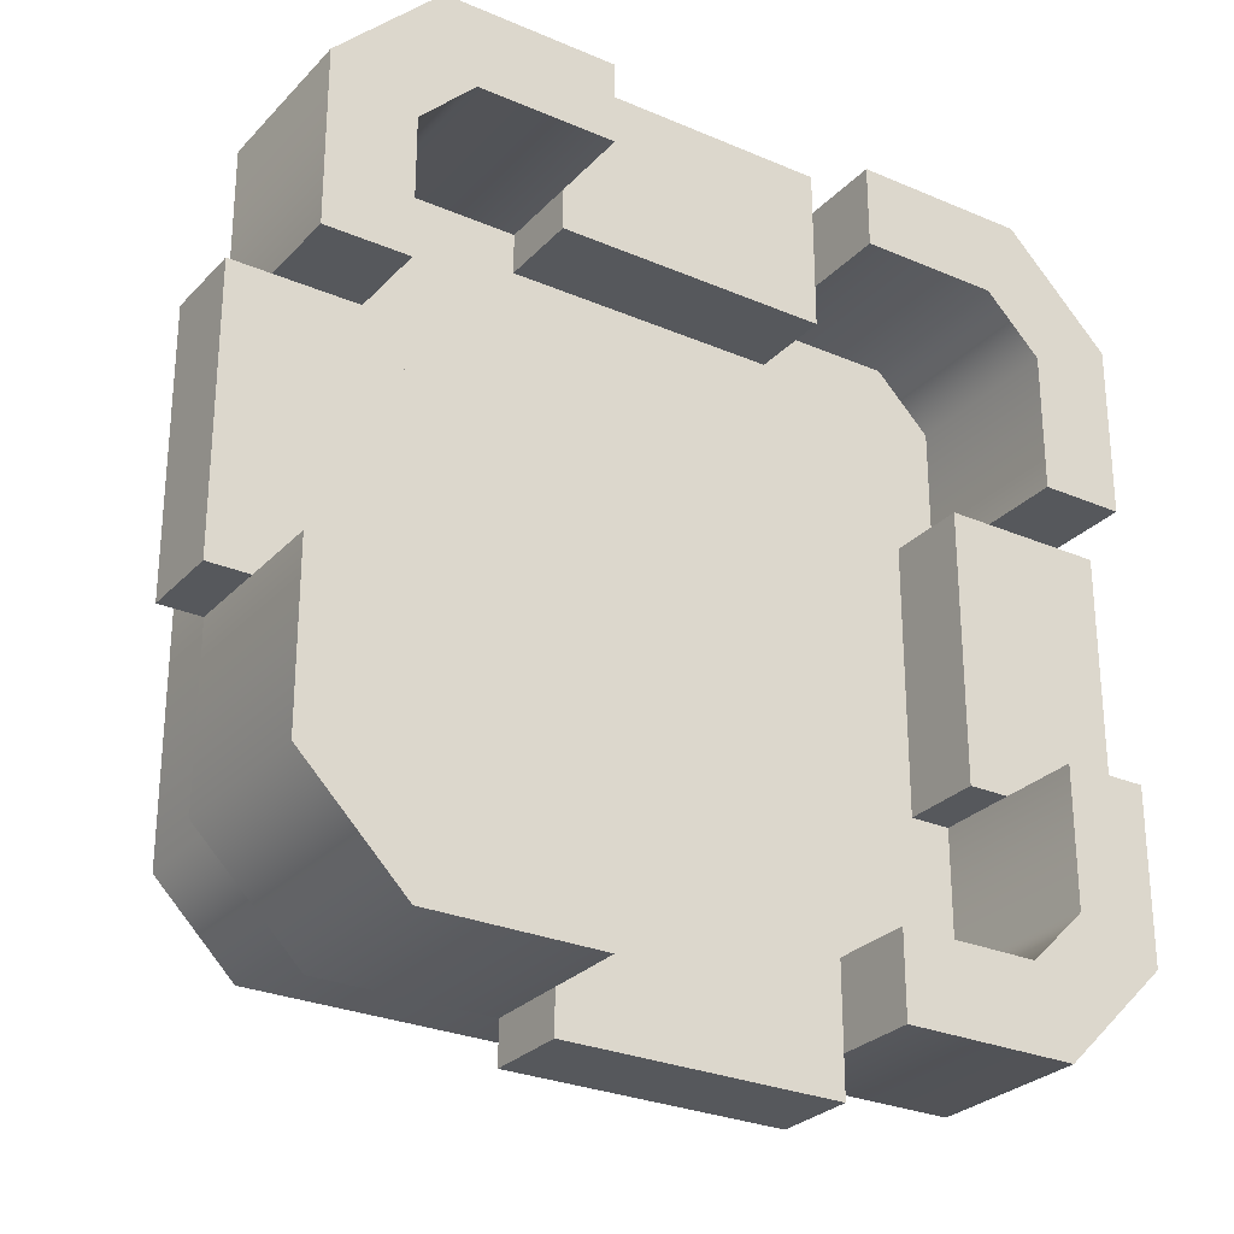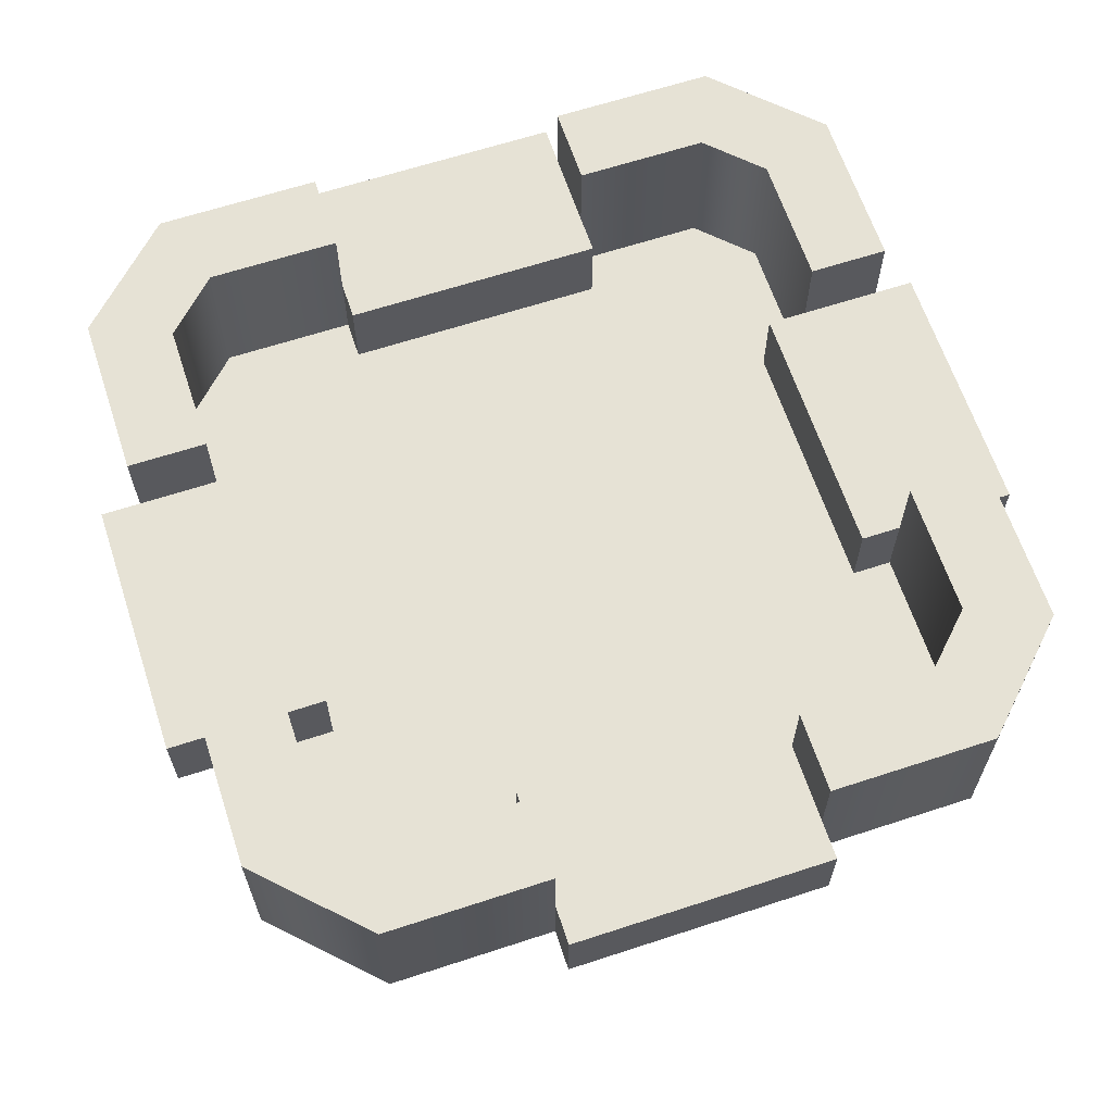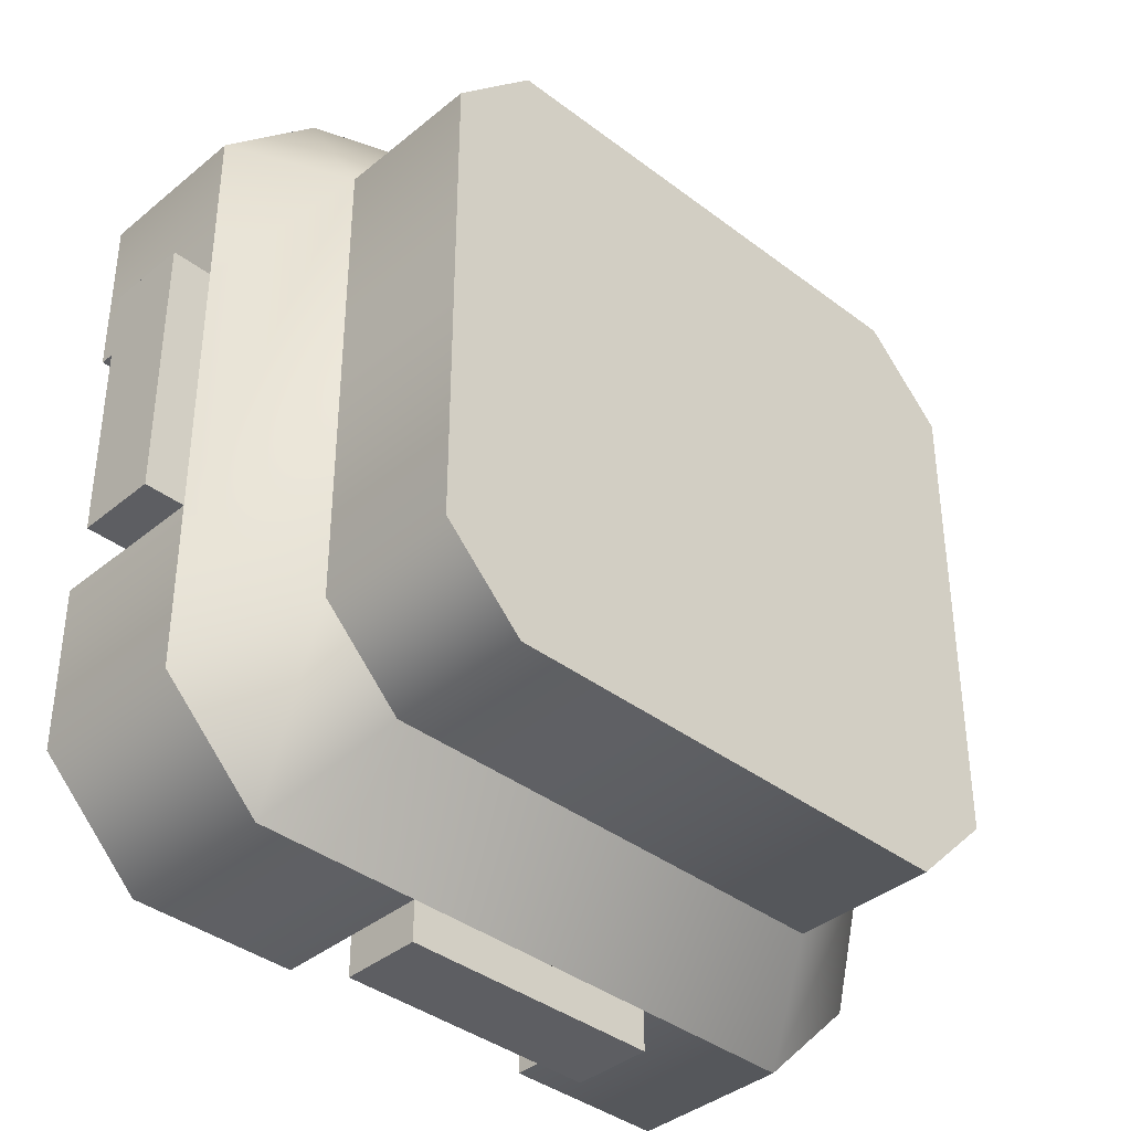
<metadata>
{"format":"obj","ext":"obj","renderer":"f3d","projection":"perspective","resolution":1024,"background":"white","views":[{"elev":-27.8,"azim":146.7,"up":"+Z"},{"elev":64.0,"azim":161.7,"up":"+Y"},{"elev":-38.4,"azim":-43.9,"up":"+Z"}]}
</metadata>
<code>
g tower-square-top-b
v -0.1668 0.5 -0.5 1 1 1
v -0.1668 0.4 -0.5 1 1 1
v -0.1668 0.5 -0.4 1 1 1
v -0.1668 0.4 -0.4 1 1 1
v 0.4 0.5 -0.3336 1 1 1
v 0.5 0.5 -0.1668 1 1 1
v 0.4 0.5 -0.1668 1 1 1
v 0.375 0.5 -0.5 1 1 1
v 0.5 0.5 -0.375 1 1 1
v 0.3336 0.5 -0.4 1 1 1
v 0.1668 0.5 -0.5 1 1 1
v 0.1668 0.5 -0.4 1 1 1
v 0.1668 0.4 -0.5 1 1 1
v 0.1668 0.4 -0.4 1 1 1
v -0.3336 0.3 0.4 1 1 1
v -0.1668 0.3 0.4 1 1 1
v -0.3336 0.5 0.4 1 1 1
v -0.1668 0.4 0.4 1 1 1
v -0.1668 0.5 0.4 1 1 1
v 0.3336 0.3 -0.4 1 1 1
v 0.1668 0.3 -0.4 1 1 1
v 0.4 0.3 0.1668 1 1 1
v 0.4 0.4 0.1668 1 1 1
v 0.4 0.3 0.3336 1 1 1
v 0.4 0.5 0.1668 1 1 1
v 0.4 0.5 0.3336 1 1 1
v 0.4 0.3 -0.3336 1 1 1
v -0.3336 0.5 -0.4 1 1 1
v -0.3336 0.3 -0.4 1 1 1
v -0.4 0.5 -0.3336 1 1 1
v -0.4 0.3 -0.3336 1 1 1
v -0.4 0.5 0.3336 1 1 1
v -0.4 0.3 0.3336 1 1 1
v 0.3336 0.3 0.4 1 1 1
v 0.3336 0.5 0.4 1 1 1
v -0.4 0.5 -0.1668 1 1 1
v -0.4 0.3 -0.1668 1 1 1
v -0.4 0.4 -0.1668 1 1 1
v 0.5 0.5 0.1668 1 1 1
v 0.5 0.5 0.375 1 1 1
v 0.375 0.5 0.5 1 1 1
v 0.1668 0.5 0.5 1 1 1
v 0.1668 0.5 0.4 1 1 1
v -0.4 0.5 0.1668 1 1 1
v -0.5 0.5 0.1668 1 1 1
v -0.5 0.5 0.375 1 1 1
v -0.375 0.5 0.5 1 1 1
v -0.1668 0.5 0.5 1 1 1
v -0.375 0.5 -0.5 1 1 1
v -0.5 0.5 -0.375 1 1 1
v -0.5 0.5 -0.1668 1 1 1
v -0.5 0.4 -0.1668 1 1 1
v -0.5 0.3 0.1668 1 1 1
v -0.5 0.4 0.1668 1 1 1
v -0.5 0.3 0.375 1 1 1
v 0.375 0.3 -0.5 1 1 1
v 0.5 0.3 -0.375 1 1 1
v -0.375 0.3 0.5 1 1 1
v -0.375 0.3 -0.5 1 1 1
v -0.1668 0.3 -0.5 1 1 1
v -0.5 0.3 -0.375 1 1 1
v 0.5 0.3 -0.1668 1 1 1
v 0.5 0.4 -0.1668 1 1 1
v 0.375 0.3 0.5 1 1 1
v 0.1668 0.3 0.5 1 1 1
v 0.1668 0.4 0.5 1 1 1
v 0.5 0.3 0.375 1 1 1
v 0.1668 0.4 0.4 1 1 1
v -0.4 0.4 0.1668 1 1 1
v -0.1668 0.4 0.5 1 1 1
v 0.5 0.4 0.1668 1 1 1
v 0.4 0.4 -0.1668 1 1 1
v 0.4 0 0.3 1 1 1
v 0.4 0 -0.3 1 1 1
v 0.3 0 0.4 1 1 1
v 0.3 0 -0.4 1 1 1
v -0.3 0 0.4 1 1 1
v -0.3 0 -0.4 1 1 1
v -0.4 0 0.3 1 1 1
v -0.4 0 -0.3 1 1 1
v 0.4 0.18 -0.3 1 1 1
v 0.4 0.18 0.3 1 1 1
v -0.4 0.18 -0.3 1 1 1
v -0.4 0.18 0.3 1 1 1
v -0.3 0.18 -0.4 1 1 1
v 0.3 0.18 -0.4 1 1 1
v -0.3 0.18 0.4 1 1 1
v 0.3 0.18 0.4 1 1 1
v -0.1668 0.3 0.5 1 1 1
v -0.5 0.3 -0.1668 1 1 1
v 0.5 0.3 0.1668 1 1 1
v 0.1668 0.3 -0.5 1 1 1
v 0.4 0.3 -0.1668 1 1 1
v -0.1668 0.3 -0.4 1 1 1
v -0.4 0.3 0.1668 1 1 1
v 0.1668 0.3 0.4 1 1 1
v 0.1668 0.4 -0.55 1 1 1
v -0.1668 0.4 -0.55 1 1 1
v 0.1668 0.4 -0.35 1 1 1
v -0.1668 0.4 -0.35 1 1 1
v -0.35 0.4 -0.1668 1 1 1
v -0.35 0.4 0.1668 1 1 1
v -0.55 0.4 -0.1668 1 1 1
v -0.55 0.4 0.1668 1 1 1
v 0.1668 0.4 0.35 1 1 1
v -0.1668 0.4 0.35 1 1 1
v 0.1668 0.4 0.55 1 1 1
v -0.1668 0.4 0.55 1 1 1
v 0.55 0.4 -0.1668 1 1 1
v 0.55 0.4 0.1668 1 1 1
v 0.35 0.4 -0.1668 1 1 1
v 0.35 0.4 0.1668 1 1 1
v 0.1668 0.3 0.55 1 1 1
v -0.1668 0.3 0.55 1 1 1
v -0.55 0.3 -0.1668 1 1 1
v -0.55 0.3 0.1668 1 1 1
v 0.55 0.3 -0.1668 1 1 1
v 0.55 0.3 0.1668 1 1 1
v -0.1668 0.3 -0.55 1 1 1
v 0.1668 0.3 -0.55 1 1 1
v 0.35 0.3 -0.1668 1 1 1
v 0.35 0.3 0.1668 1 1 1
v 0.1668 0.3 -0.35 1 1 1
v 0.1668 0.3 0.35 1 1 1
v -0.1668 0.3 -0.35 1 1 1
v -0.1668 0.3 0.35 1 1 1
v -0.35 0.3 -0.1668 1 1 1
v -0.35 0.3 0.1668 1 1 1
f 3 2 1
f 2 3 4
f 1 2 3
f 4 3 2
f 7 6 5
f 6 8 5
f 8 6 9
f 5 8 10
f 10 8 11
f 10 11 12
f 5 6 7
f 5 8 6
f 9 6 8
f 10 8 5
f 11 8 10
f 12 11 10
f 14 11 13
f 11 14 12
f 13 11 14
f 12 14 11
f 17 16 15
f 16 17 18
f 18 17 19
f 15 16 17
f 18 17 16
f 19 17 18
f 10 21 20
f 21 10 14
f 14 10 12
f 20 21 10
f 14 10 21
f 12 10 14
f 24 23 22
f 23 24 25
f 25 24 26
f 22 23 24
f 25 24 23
f 26 24 25
f 27 10 20
f 10 27 5
f 20 10 27
f 5 27 10
f 30 29 28
f 29 30 31
f 28 29 30
f 31 30 29
f 17 33 32
f 33 17 15
f 32 33 17
f 15 17 33
f 34 26 24
f 26 34 35
f 24 26 34
f 35 34 26
f 36 31 30
f 31 36 37
f 37 36 38
f 30 31 36
f 37 36 31
f 38 36 37
f 25 40 39
f 40 25 26
f 40 26 41
f 41 26 35
f 41 35 42
f 42 35 43
f 39 40 25
f 26 25 40
f 41 26 40
f 35 26 41
f 42 35 41
f 43 35 42
f 45 32 44
f 46 32 45
f 47 32 46
f 47 17 32
f 48 17 47
f 17 48 19
f 44 32 45
f 45 32 46
f 46 32 47
f 32 17 47
f 47 17 48
f 19 48 17
f 49 3 1
f 3 49 28
f 28 49 30
f 30 49 50
f 30 50 36
f 36 50 51
f 1 3 49
f 28 49 3
f 30 49 28
f 50 49 30
f 36 50 30
f 51 50 36
f 36 52 38
f 52 36 51
f 38 52 36
f 51 36 52
f 55 54 53
f 54 55 45
f 45 55 46
f 53 54 55
f 45 55 54
f 46 55 45
f 9 56 8
f 56 9 57
f 8 56 9
f 57 9 56
f 58 46 55
f 46 58 47
f 55 46 58
f 47 58 46
f 49 60 59
f 60 49 2
f 2 49 1
f 59 60 49
f 2 49 60
f 1 49 2
f 61 49 59
f 49 61 50
f 59 49 61
f 50 61 49
f 6 57 9
f 57 6 62
f 62 6 63
f 9 57 6
f 62 6 57
f 63 6 62
f 41 65 64
f 65 41 66
f 66 41 42
f 64 65 41
f 66 41 65
f 42 41 66
f 41 67 40
f 67 41 64
f 40 67 41
f 64 41 67
f 66 43 68
f 43 66 42
f 68 43 66
f 42 66 43
f 45 69 54
f 69 45 44
f 54 69 45
f 44 45 69
f 48 18 19
f 18 48 70
f 19 18 48
f 70 48 18
f 25 71 23
f 71 25 39
f 23 71 25
f 39 25 71
f 6 72 63
f 72 6 7
f 63 72 6
f 7 6 72
f 75 74 73
f 74 75 76
f 76 75 77
f 76 77 78
f 78 77 79
f 78 79 80
f 73 74 75
f 76 75 74
f 77 75 76
f 78 77 76
f 79 77 78
f 80 79 78
f 82 74 81
f 74 82 73
f 81 74 82
f 73 82 74
f 79 83 80
f 83 79 84
f 80 83 79
f 84 79 83
f 85 76 78
f 76 85 86
f 78 76 85
f 86 85 76
f 80 85 78
f 85 80 83
f 78 85 80
f 83 80 85
f 77 84 79
f 84 77 87
f 79 84 77
f 87 77 84
f 81 76 86
f 76 81 74
f 86 76 81
f 74 81 76
f 88 73 82
f 73 88 75
f 82 73 88
f 75 88 73
f 88 77 75
f 77 88 87
f 75 77 88
f 87 88 77
f 81 56 57
f 56 81 86
f 57 56 81
f 86 81 56
f 83 59 85
f 59 83 61
f 85 59 83
f 61 83 59
f 58 84 87
f 84 58 55
f 87 84 58
f 55 58 84
f 64 82 67
f 82 64 88
f 67 82 64
f 88 64 82
f 64 87 88
f 87 64 58
f 58 64 65
f 58 65 89
f 88 87 64
f 58 64 87
f 65 64 58
f 89 65 58
f 83 90 61
f 90 83 84
f 90 84 53
f 53 84 55
f 61 90 83
f 84 83 90
f 53 84 90
f 55 84 53
f 62 81 57
f 81 62 82
f 82 62 91
f 82 91 67
f 57 81 62
f 82 62 81
f 91 62 82
f 67 91 82
f 59 86 85
f 86 59 56
f 56 59 60
f 56 60 92
f 85 86 59
f 56 59 86
f 60 59 56
f 92 60 56
f 13 56 92
f 56 13 8
f 8 13 11
f 92 56 13
f 8 13 56
f 11 13 8
f 40 71 39
f 71 40 91
f 91 40 67
f 39 71 40
f 91 40 71
f 67 40 91
f 70 58 89
f 58 70 47
f 47 70 48
f 89 58 70
f 47 70 58
f 48 70 47
f 90 50 61
f 50 90 51
f 51 90 52
f 61 50 90
f 51 90 50
f 52 90 51
f 93 5 27
f 5 93 7
f 7 93 72
f 27 5 93
f 7 93 5
f 72 93 7
f 4 29 94
f 29 4 28
f 28 4 3
f 94 29 4
f 28 4 29
f 3 4 28
f 32 69 44
f 69 32 95
f 95 32 33
f 44 69 32
f 95 32 69
f 33 32 95
f 68 34 96
f 34 68 35
f 35 68 43
f 96 34 68
f 35 68 34
f 43 68 35
f 98 13 97
f 13 98 14
f 14 98 99
f 99 98 100
f 100 98 2
f 100 2 4
f 97 13 98
f 14 98 13
f 99 98 14
f 100 98 99
f 2 98 100
f 4 2 100
f 38 102 101
f 102 38 69
f 69 38 52
f 69 52 54
f 54 52 103
f 54 103 104
f 101 102 38
f 69 38 102
f 52 38 69
f 54 52 69
f 103 52 54
f 104 103 54
f 106 68 105
f 68 106 66
f 66 106 107
f 107 106 108
f 108 106 18
f 108 18 70
f 105 68 106
f 66 106 68
f 107 106 66
f 108 106 107
f 18 106 108
f 70 18 108
f 63 110 109
f 110 63 71
f 71 63 72
f 71 72 23
f 23 72 111
f 23 111 112
f 109 110 63
f 71 63 110
f 72 63 71
f 23 72 71
f 111 72 23
f 112 111 23
f 107 114 113
f 114 107 108
f 113 114 107
f 108 107 114
f 114 70 89
f 70 114 108
f 89 70 114
f 108 114 70
f 114 65 113
f 65 114 89
f 113 65 114
f 89 114 65
f 107 65 66
f 65 107 113
f 66 65 107
f 113 107 65
f 116 103 115
f 103 116 104
f 115 103 116
f 104 116 103
f 103 90 115
f 90 103 52
f 115 90 103
f 52 103 90
f 116 90 53
f 90 116 115
f 53 90 116
f 115 116 90
f 54 116 53
f 116 54 104
f 53 116 54
f 104 54 116
f 110 117 109
f 117 110 118
f 109 117 110
f 118 110 117
f 110 91 118
f 91 110 71
f 118 91 110
f 71 110 91
f 91 117 118
f 117 91 62
f 118 117 91
f 62 91 117
f 63 117 62
f 117 63 109
f 62 117 63
f 109 63 117
f 98 120 119
f 120 98 97
f 119 120 98
f 97 98 120
f 60 120 92
f 120 60 119
f 92 120 60
f 119 60 120
f 60 98 119
f 98 60 2
f 119 98 60
f 2 60 98
f 13 120 97
f 120 13 92
f 97 120 13
f 92 13 120
f 20 93 27
f 93 20 121
f 121 20 122
f 34 122 20
f 34 20 21
f 24 122 34
f 122 24 22
f 34 21 96
f 96 21 123
f 96 123 124
f 125 124 123
f 124 125 126
f 125 29 126
f 29 125 94
f 126 29 16
f 16 29 15
f 15 29 127
f 127 29 31
f 127 31 37
f 128 15 127
f 15 128 33
f 33 128 95
f 27 93 20
f 121 20 93
f 122 20 121
f 20 122 34
f 21 20 34
f 34 122 24
f 22 24 122
f 96 21 34
f 123 21 96
f 124 123 96
f 123 124 125
f 126 125 124
f 126 29 125
f 94 125 29
f 16 29 126
f 15 29 16
f 127 29 15
f 31 29 127
f 37 31 127
f 127 15 128
f 33 128 15
f 95 128 33
f 102 127 101
f 127 102 128
f 101 127 102
f 128 102 127
f 102 95 128
f 95 102 69
f 128 95 102
f 69 102 95
f 38 127 37
f 127 38 101
f 37 127 38
f 101 38 127
f 99 125 123
f 125 99 100
f 123 125 99
f 100 99 125
f 125 4 94
f 4 125 100
f 94 4 125
f 100 125 4
f 99 21 14
f 21 99 123
f 14 21 99
f 123 99 21
f 122 111 121
f 111 122 112
f 121 111 122
f 112 122 111
f 23 122 22
f 122 23 112
f 22 122 23
f 112 23 122
f 111 93 121
f 93 111 72
f 121 93 111
f 72 111 93
f 106 124 126
f 124 106 105
f 126 124 106
f 105 106 124
f 68 124 105
f 124 68 96
f 105 124 68
f 96 68 124
f 16 106 126
f 106 16 18
f 126 106 16
f 18 16 106
g tower-square-top-b
f 3 2 1
f 2 3 4
f 1 2 3
f 4 3 2
f 7 6 5
f 6 8 5
f 8 6 9
f 5 8 10
f 10 8 11
f 10 11 12
f 5 6 7
f 5 8 6
f 9 6 8
f 10 8 5
f 11 8 10
f 12 11 10
f 14 11 13
f 11 14 12
f 13 11 14
f 12 14 11
f 17 16 15
f 16 17 18
f 18 17 19
f 15 16 17
f 18 17 16
f 19 17 18
f 10 21 20
f 21 10 14
f 14 10 12
f 20 21 10
f 14 10 21
f 12 10 14
f 24 23 22
f 23 24 25
f 25 24 26
f 22 23 24
f 25 24 23
f 26 24 25
f 27 10 20
f 10 27 5
f 20 10 27
f 5 27 10
f 30 29 28
f 29 30 31
f 28 29 30
f 31 30 29
f 17 33 32
f 33 17 15
f 32 33 17
f 15 17 33
f 34 26 24
f 26 34 35
f 24 26 34
f 35 34 26
f 36 31 30
f 31 36 37
f 37 36 38
f 30 31 36
f 37 36 31
f 38 36 37
f 25 40 39
f 40 25 26
f 40 26 41
f 41 26 35
f 41 35 42
f 42 35 43
f 39 40 25
f 26 25 40
f 41 26 40
f 35 26 41
f 42 35 41
f 43 35 42
f 45 32 44
f 46 32 45
f 47 32 46
f 47 17 32
f 48 17 47
f 17 48 19
f 44 32 45
f 45 32 46
f 46 32 47
f 32 17 47
f 47 17 48
f 19 48 17
f 49 3 1
f 3 49 28
f 28 49 30
f 30 49 50
f 30 50 36
f 36 50 51
f 1 3 49
f 28 49 3
f 30 49 28
f 50 49 30
f 36 50 30
f 51 50 36
f 36 52 38
f 52 36 51
f 38 52 36
f 51 36 52
f 55 54 53
f 54 55 45
f 45 55 46
f 53 54 55
f 45 55 54
f 46 55 45
f 9 56 8
f 56 9 57
f 8 56 9
f 57 9 56
f 58 46 55
f 46 58 47
f 55 46 58
f 47 58 46
f 49 60 59
f 60 49 2
f 2 49 1
f 59 60 49
f 2 49 60
f 1 49 2
f 61 49 59
f 49 61 50
f 59 49 61
f 50 61 49
f 6 57 9
f 57 6 62
f 62 6 63
f 9 57 6
f 62 6 57
f 63 6 62
f 41 65 64
f 65 41 66
f 66 41 42
f 64 65 41
f 66 41 65
f 42 41 66
f 41 67 40
f 67 41 64
f 40 67 41
f 64 41 67
f 66 43 68
f 43 66 42
f 68 43 66
f 42 66 43
f 45 69 54
f 69 45 44
f 54 69 45
f 44 45 69
f 48 18 19
f 18 48 70
f 19 18 48
f 70 48 18
f 25 71 23
f 71 25 39
f 23 71 25
f 39 25 71
f 6 72 63
f 72 6 7
f 63 72 6
f 7 6 72
f 75 74 73
f 74 75 76
f 76 75 77
f 76 77 78
f 78 77 79
f 78 79 80
f 73 74 75
f 76 75 74
f 77 75 76
f 78 77 76
f 79 77 78
f 80 79 78
f 82 74 81
f 74 82 73
f 81 74 82
f 73 82 74
f 79 83 80
f 83 79 84
f 80 83 79
f 84 79 83
f 85 76 78
f 76 85 86
f 78 76 85
f 86 85 76
f 80 85 78
f 85 80 83
f 78 85 80
f 83 80 85
f 77 84 79
f 84 77 87
f 79 84 77
f 87 77 84
f 81 76 86
f 76 81 74
f 86 76 81
f 74 81 76
f 88 73 82
f 73 88 75
f 82 73 88
f 75 88 73
f 88 77 75
f 77 88 87
f 75 77 88
f 87 88 77
f 81 56 57
f 56 81 86
f 57 56 81
f 86 81 56
f 83 59 85
f 59 83 61
f 85 59 83
f 61 83 59
f 58 84 87
f 84 58 55
f 87 84 58
f 55 58 84
f 64 82 67
f 82 64 88
f 67 82 64
f 88 64 82
f 64 87 88
f 87 64 58
f 58 64 65
f 58 65 89
f 88 87 64
f 58 64 87
f 65 64 58
f 89 65 58
f 83 90 61
f 90 83 84
f 90 84 53
f 53 84 55
f 61 90 83
f 84 83 90
f 53 84 90
f 55 84 53
f 62 81 57
f 81 62 82
f 82 62 91
f 82 91 67
f 57 81 62
f 82 62 81
f 91 62 82
f 67 91 82
f 59 86 85
f 86 59 56
f 56 59 60
f 56 60 92
f 85 86 59
f 56 59 86
f 60 59 56
f 92 60 56
f 13 56 92
f 56 13 8
f 8 13 11
f 92 56 13
f 8 13 56
f 11 13 8
f 40 71 39
f 71 40 91
f 91 40 67
f 39 71 40
f 91 40 71
f 67 40 91
f 70 58 89
f 58 70 47
f 47 70 48
f 89 58 70
f 47 70 58
f 48 70 47
f 90 50 61
f 50 90 51
f 51 90 52
f 61 50 90
f 51 90 50
f 52 90 51
f 93 5 27
f 5 93 7
f 7 93 72
f 27 5 93
f 7 93 5
f 72 93 7
f 4 29 94
f 29 4 28
f 28 4 3
f 94 29 4
f 28 4 29
f 3 4 28
f 32 69 44
f 69 32 95
f 95 32 33
f 44 69 32
f 95 32 69
f 33 32 95
f 68 34 96
f 34 68 35
f 35 68 43
f 96 34 68
f 35 68 34
f 43 68 35
f 98 13 97
f 13 98 14
f 14 98 99
f 99 98 100
f 100 98 2
f 100 2 4
f 97 13 98
f 14 98 13
f 99 98 14
f 100 98 99
f 2 98 100
f 4 2 100
f 38 102 101
f 102 38 69
f 69 38 52
f 69 52 54
f 54 52 103
f 54 103 104
f 101 102 38
f 69 38 102
f 52 38 69
f 54 52 69
f 103 52 54
f 104 103 54
f 106 68 105
f 68 106 66
f 66 106 107
f 107 106 108
f 108 106 18
f 108 18 70
f 105 68 106
f 66 106 68
f 107 106 66
f 108 106 107
f 18 106 108
f 70 18 108
f 63 110 109
f 110 63 71
f 71 63 72
f 71 72 23
f 23 72 111
f 23 111 112
f 109 110 63
f 71 63 110
f 72 63 71
f 23 72 71
f 111 72 23
f 112 111 23
f 107 114 113
f 114 107 108
f 113 114 107
f 108 107 114
f 114 70 89
f 70 114 108
f 89 70 114
f 108 114 70
f 114 65 113
f 65 114 89
f 113 65 114
f 89 114 65
f 107 65 66
f 65 107 113
f 66 65 107
f 113 107 65
f 116 103 115
f 103 116 104
f 115 103 116
f 104 116 103
f 103 90 115
f 90 103 52
f 115 90 103
f 52 103 90
f 116 90 53
f 90 116 115
f 53 90 116
f 115 116 90
f 54 116 53
f 116 54 104
f 53 116 54
f 104 54 116
f 110 117 109
f 117 110 118
f 109 117 110
f 118 110 117
f 110 91 118
f 91 110 71
f 118 91 110
f 71 110 91
f 91 117 118
f 117 91 62
f 118 117 91
f 62 91 117
f 63 117 62
f 117 63 109
f 62 117 63
f 109 63 117
f 98 120 119
f 120 98 97
f 119 120 98
f 97 98 120
f 60 120 92
f 120 60 119
f 92 120 60
f 119 60 120
f 60 98 119
f 98 60 2
f 119 98 60
f 2 60 98
f 13 120 97
f 120 13 92
f 97 120 13
f 92 13 120
f 20 93 27
f 93 20 121
f 121 20 122
f 34 122 20
f 34 20 21
f 24 122 34
f 122 24 22
f 34 21 96
f 96 21 123
f 96 123 124
f 125 124 123
f 124 125 126
f 125 29 126
f 29 125 94
f 126 29 16
f 16 29 15
f 15 29 127
f 127 29 31
f 127 31 37
f 128 15 127
f 15 128 33
f 33 128 95
f 27 93 20
f 121 20 93
f 122 20 121
f 20 122 34
f 21 20 34
f 34 122 24
f 22 24 122
f 96 21 34
f 123 21 96
f 124 123 96
f 123 124 125
f 126 125 124
f 126 29 125
f 94 125 29
f 16 29 126
f 15 29 16
f 127 29 15
f 31 29 127
f 37 31 127
f 127 15 128
f 33 128 15
f 95 128 33
f 102 127 101
f 127 102 128
f 101 127 102
f 128 102 127
f 102 95 128
f 95 102 69
f 128 95 102
f 69 102 95
f 38 127 37
f 127 38 101
f 37 127 38
f 101 38 127
f 99 125 123
f 125 99 100
f 123 125 99
f 100 99 125
f 125 4 94
f 4 125 100
f 94 4 125
f 100 125 4
f 99 21 14
f 21 99 123
f 14 21 99
f 123 99 21
f 122 111 121
f 111 122 112
f 121 111 122
f 112 122 111
f 23 122 22
f 122 23 112
f 22 122 23
f 112 23 122
f 111 93 121
f 93 111 72
f 121 93 111
f 72 111 93
f 106 124 126
f 124 106 105
f 126 124 106
f 105 106 124
f 68 124 105
f 124 68 96
f 105 124 68
f 96 68 124
f 16 106 126
f 106 16 18
f 126 106 16
f 18 16 106

</code>
